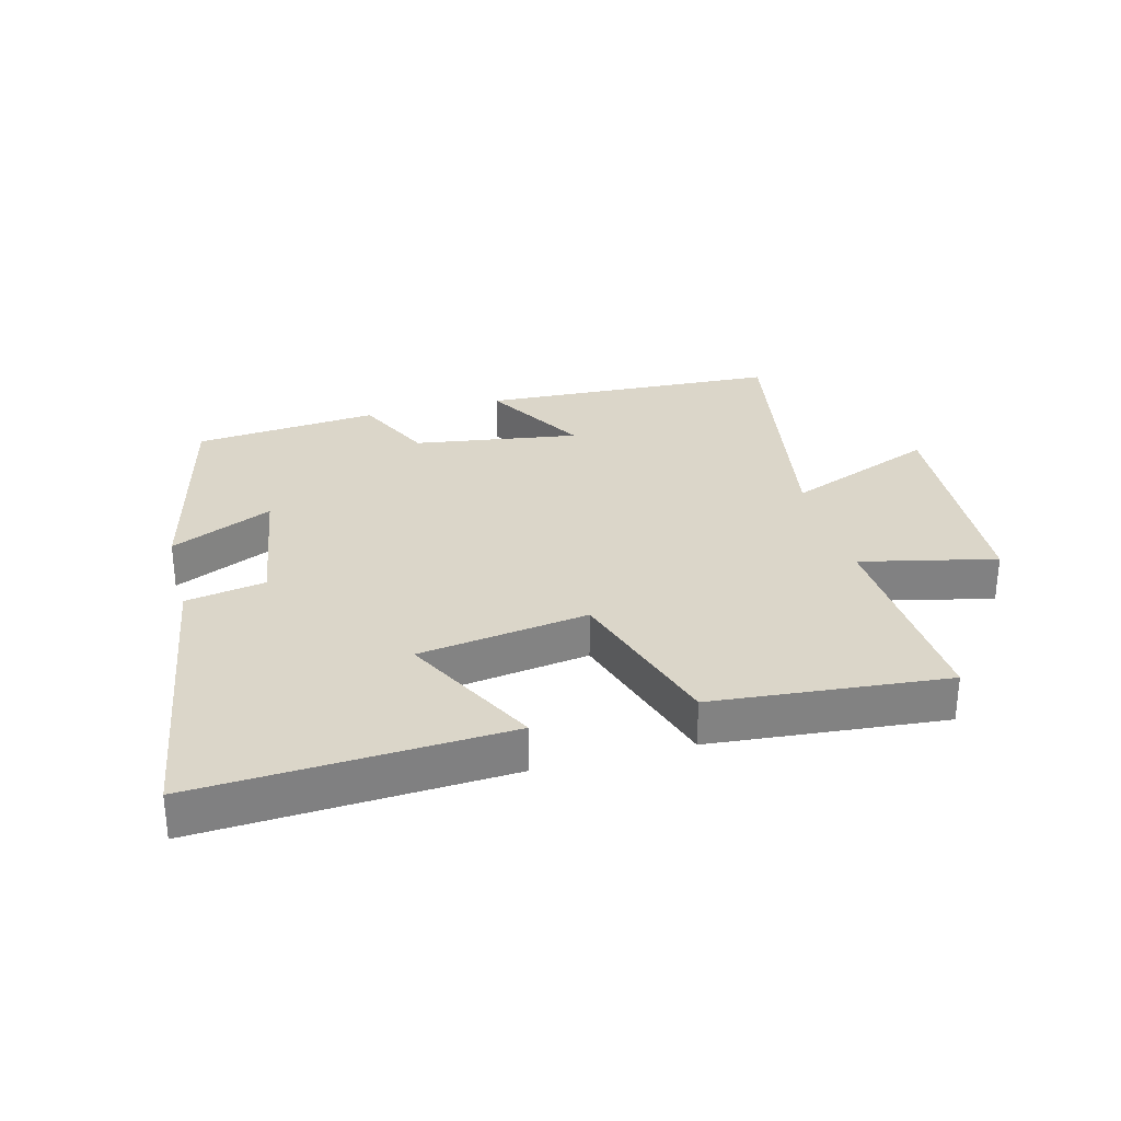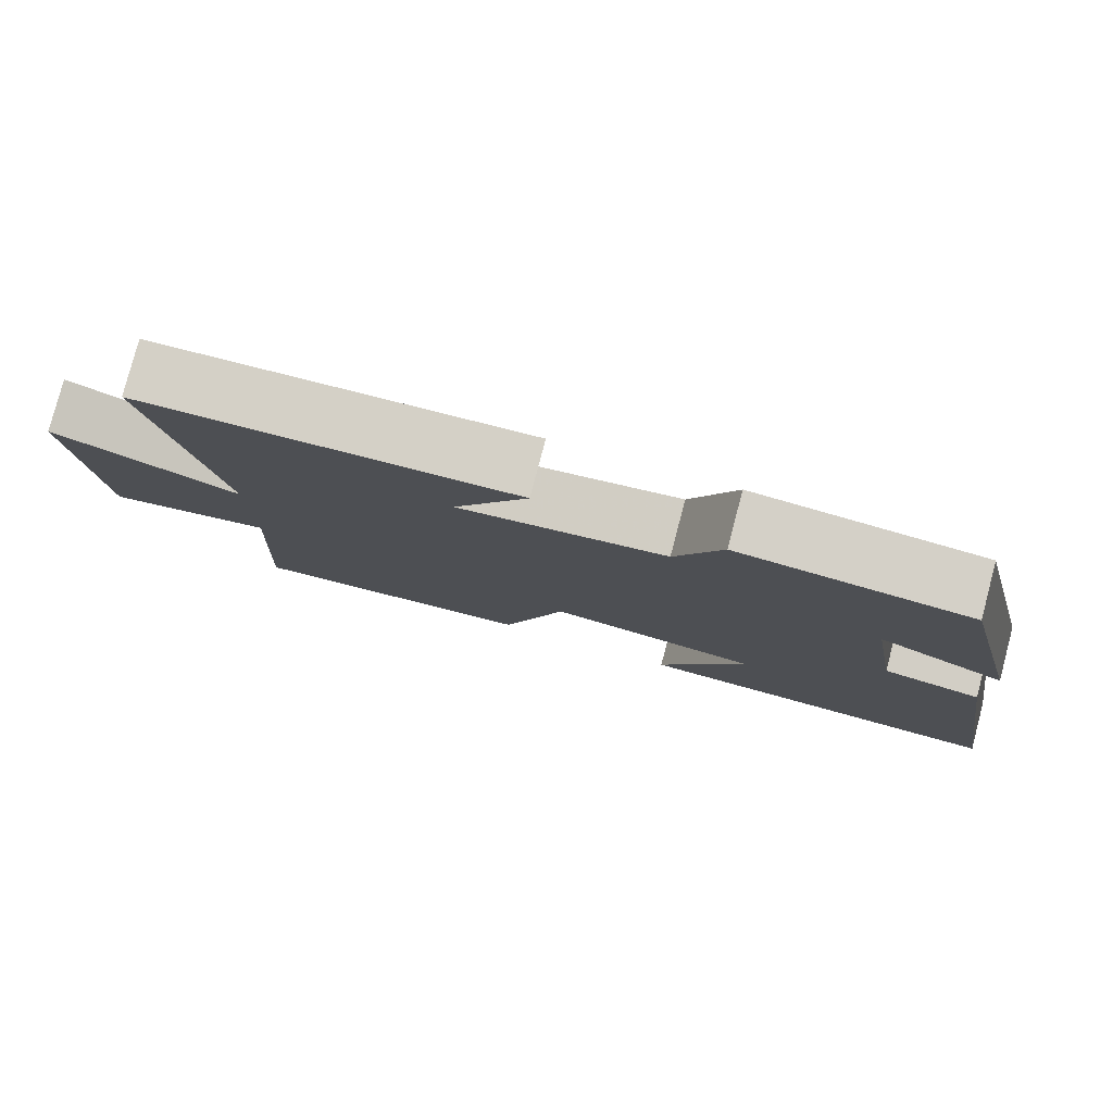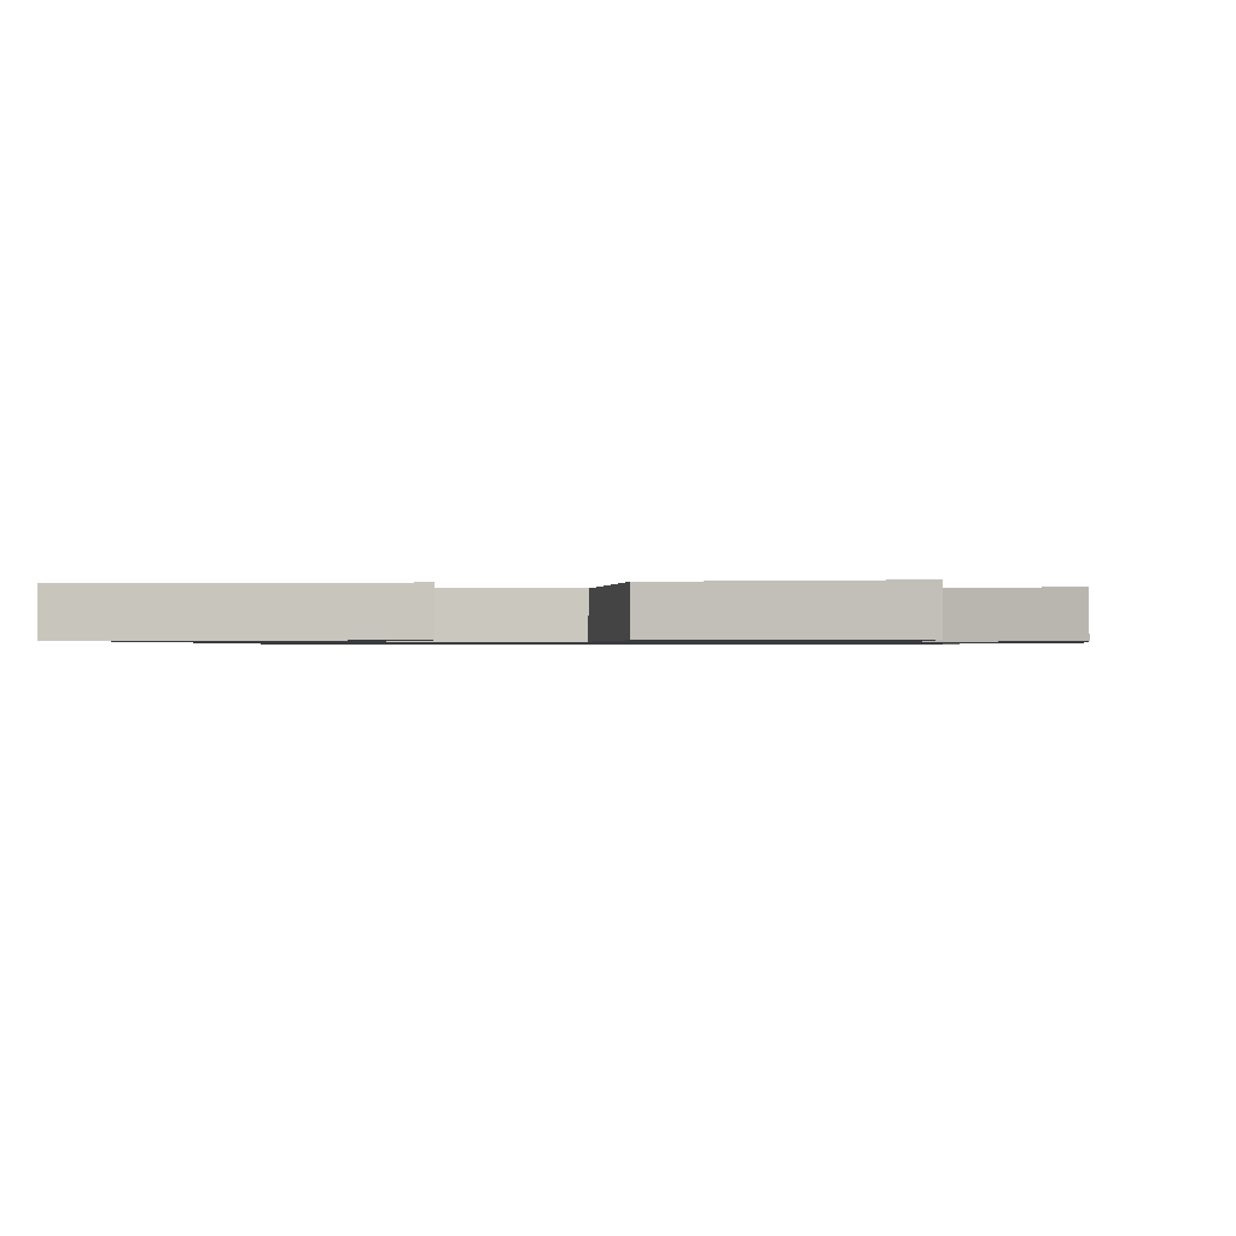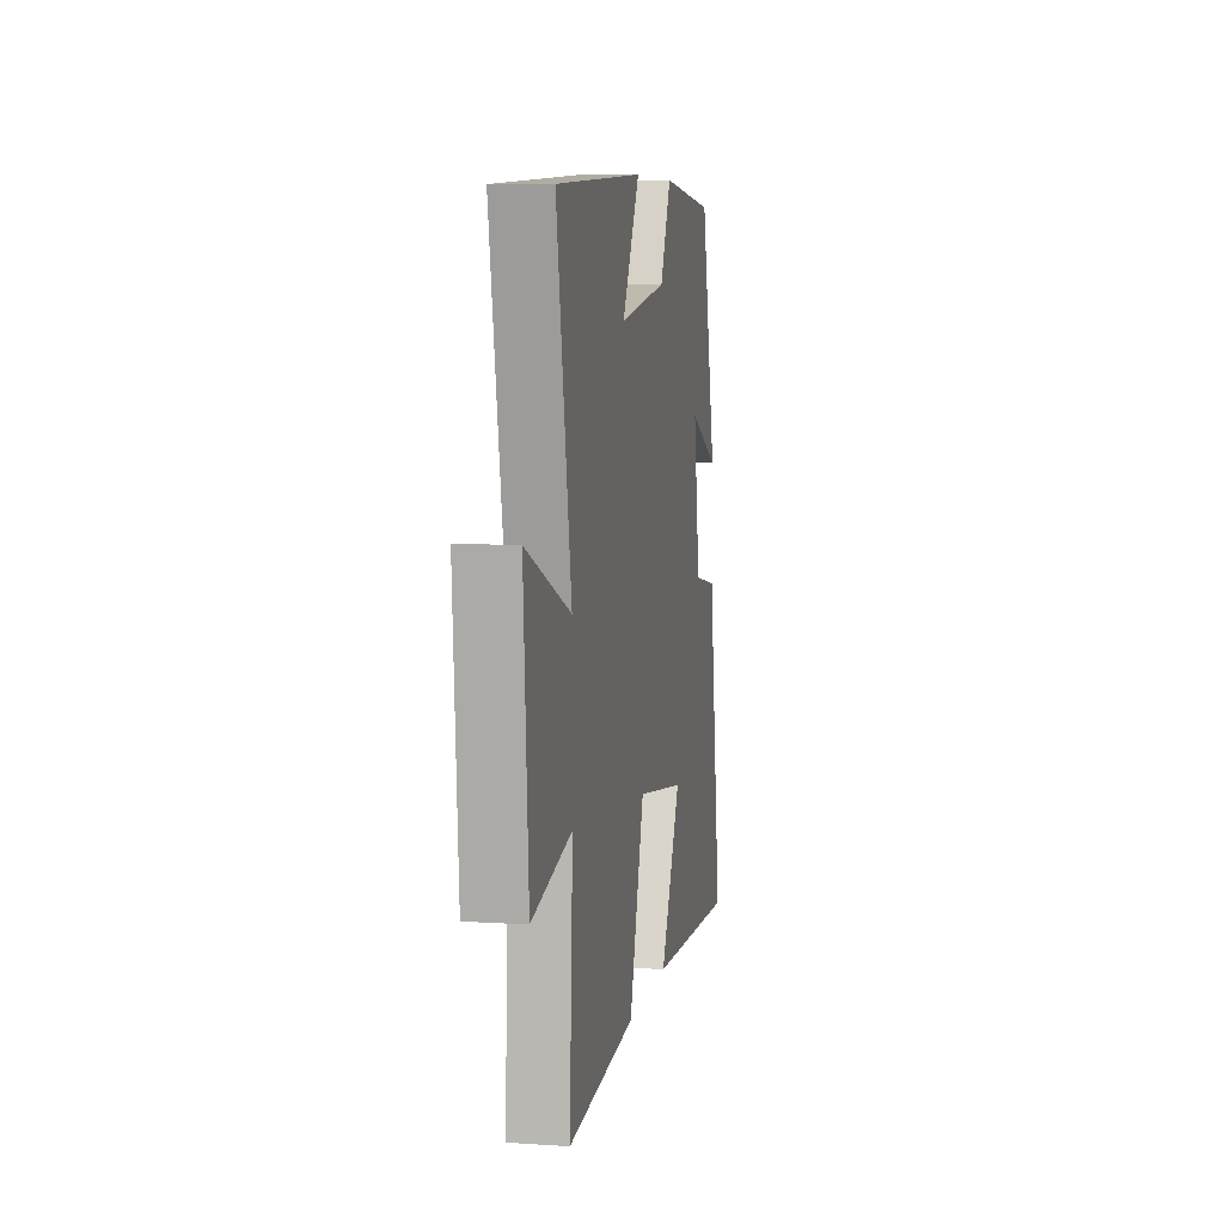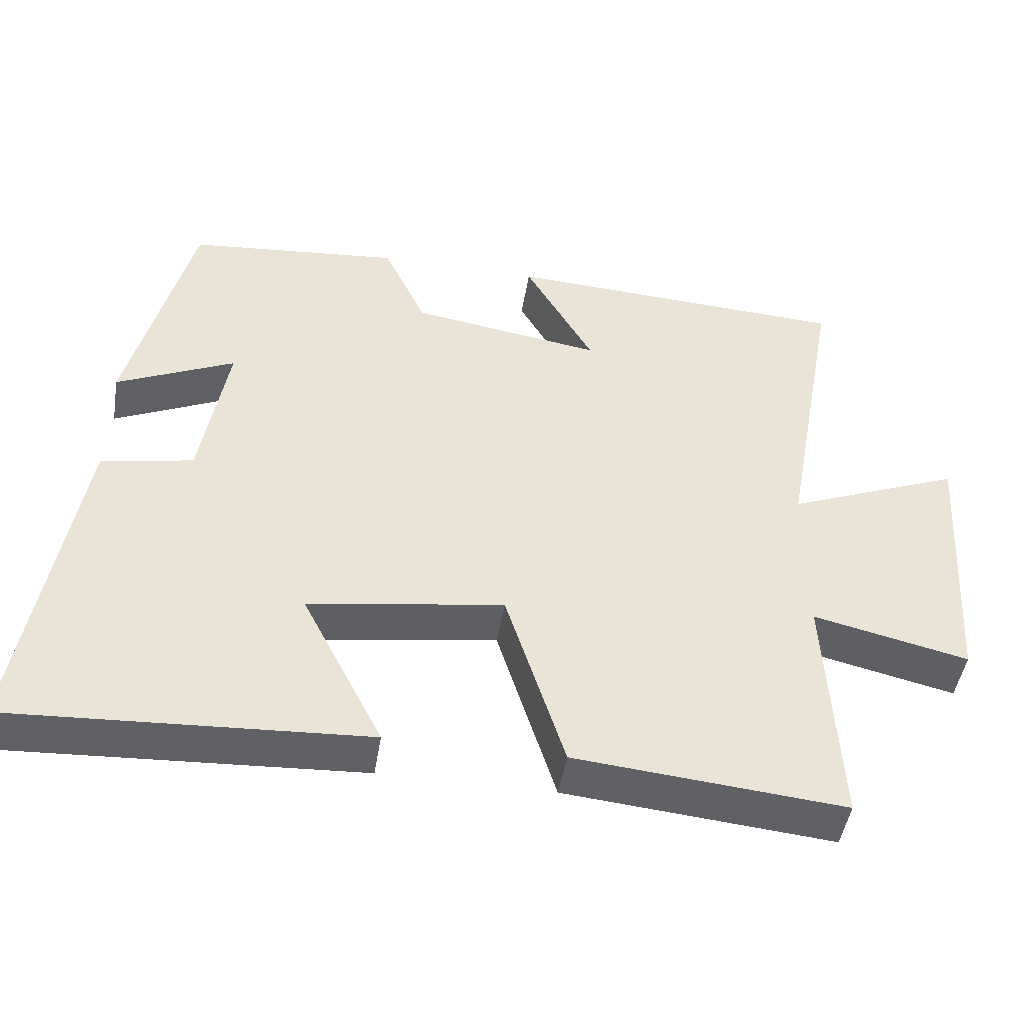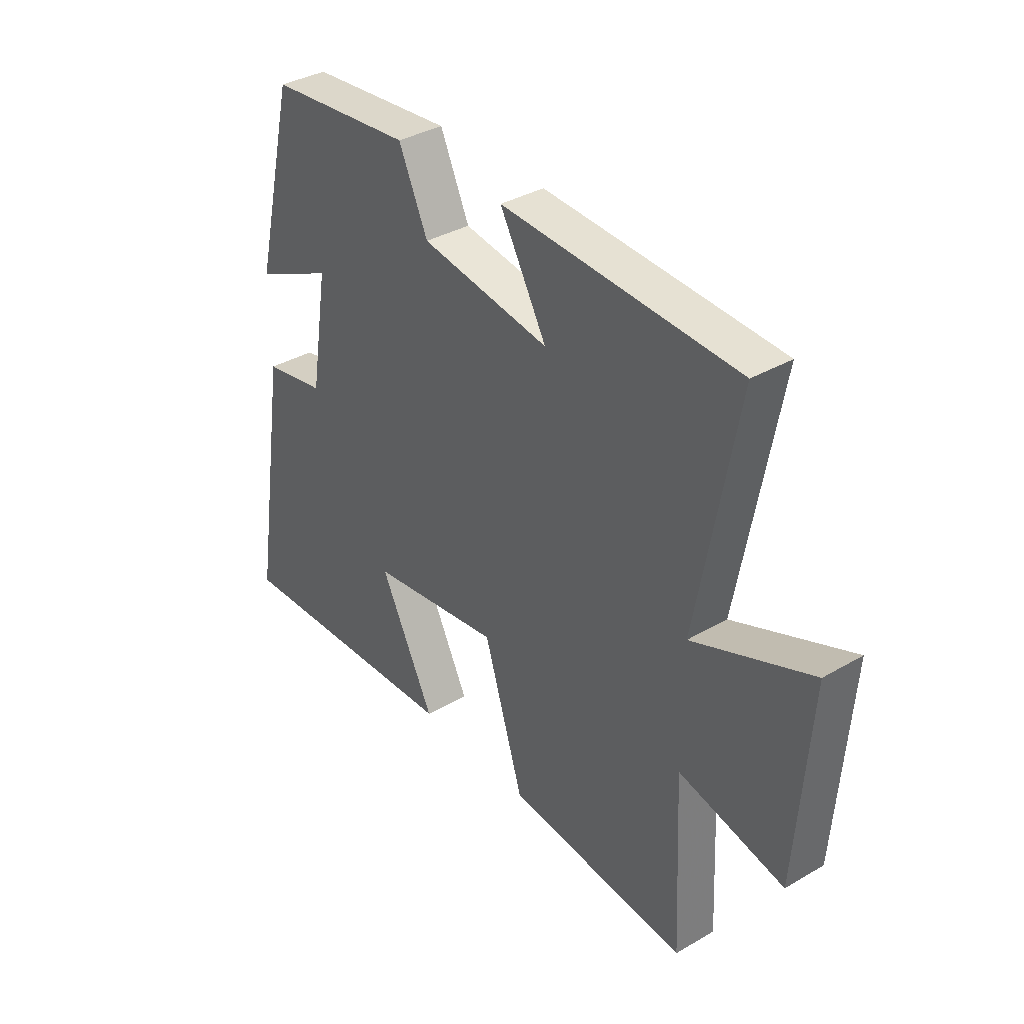
<metadata>
{"format":"obj","ext":"obj","renderer":"f3d","projection":"perspective","resolution":1024,"background":"white","views":[{"elev":29.7,"azim":165.1,"up":"+Y"},{"elev":79.7,"azim":14.8,"up":"+Z"},{"elev":-1.0,"azim":-174.0,"up":"+Y"},{"elev":7.4,"azim":-79.5,"up":"+Z"},{"elev":-47.1,"azim":170.8,"up":"+Z"},{"elev":36.0,"azim":-127.4,"up":"+Z"}]}
</metadata>
<code>
v 0.415 0.07 0.472
v 0.5 0.07 0.12
v 0.338 0.07 0.195
v 0.374 0.07 -0.027
v 0.5 0.07 -0.05
v 0.575 0.07 -0.527
v 0.09 0.07 -0.5
v 0.201 0.07 -0.281
v -0.067 0.07 -0.241
v -0.148 0.07 -0.5
v -0.517 0.07 -0.534
v -0.5 0.07 -0.195
v -0.714 0.07 -0.244
v -0.74 0.07 0.132
v -0.5 0.07 0.035
v -0.58 0.07 0.476
v -0.104 0.07 0.5
v -0.199 0.07 0.332
v 0.063 0.07 0.372
v 0.122 0.07 0.5
v 0.415 0 0.472
v 0.5 0 0.12
v 0.338 0 0.195
v 0.374 0 -0.027
v 0.5 0 -0.05
v 0.575 0 -0.527
v 0.09 0 -0.5
v 0.201 0 -0.281
v -0.067 0 -0.241
v -0.148 0 -0.5
v -0.517 0 -0.534
v -0.5 0 -0.195
v -0.714 0 -0.244
v -0.74 0 0.132
v -0.5 0 0.035
v -0.58 0 0.476
v -0.104 0 0.5
v -0.199 0 0.332
v 0.063 0 0.372
v 0.122 0 0.5
f 19 20 1 2
f 15 16 17 18
f 15 18 19
f 12 13 14 15
f 12 15 19
f 9 10 11 12
f 9 12 19
f 8 9 19
f 5 6 7 8
f 4 5 8
f 3 4 8 19
f 2 3 19
f 22 21 40 39
f 38 37 36 35
f 39 38 35
f 35 34 33 32
f 39 35 32
f 32 31 30 29
f 39 32 29
f 39 29 28
f 28 27 26 25
f 28 25 24
f 39 28 24 23
f 39 23 22
f 1 21 22 2
f 2 22 23 3
f 3 23 24 4
f 4 24 25 5
f 5 25 26 6
f 6 26 27 7
f 7 27 28 8
f 8 28 29 9
f 9 29 30 10
f 10 30 31 11
f 11 31 32 12
f 12 32 33 13
f 13 33 34 14
f 14 34 35 15
f 15 35 36 16
f 16 36 37 17
f 17 37 38 18
f 18 38 39 19
f 19 39 40 20
f 20 40 21 1

</code>
